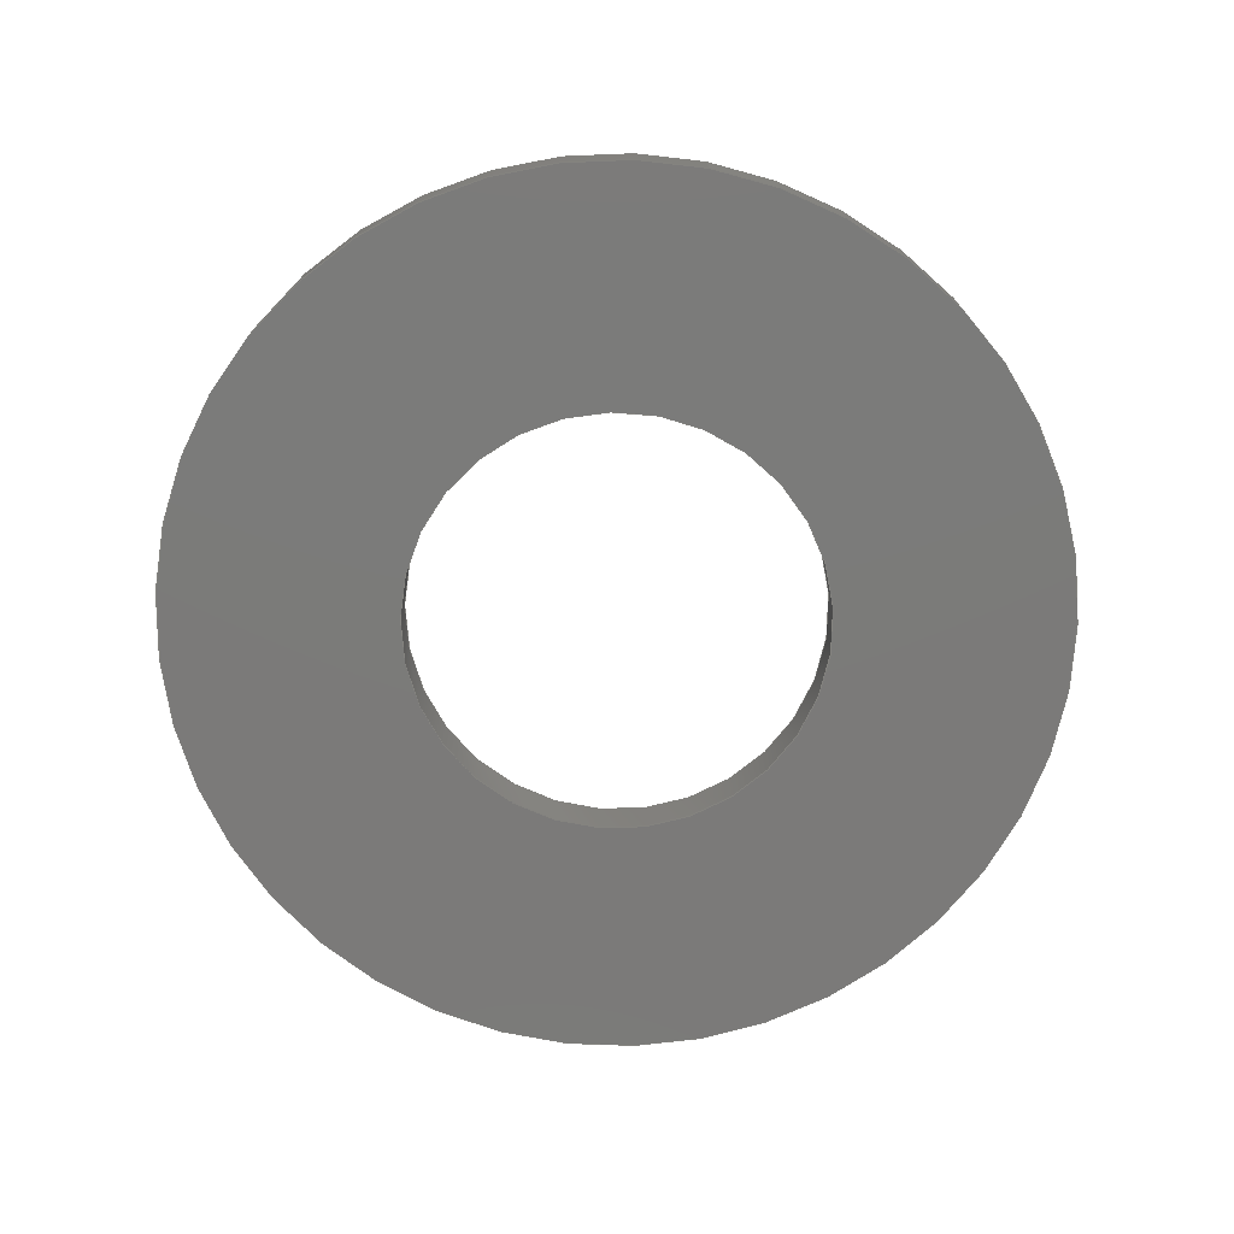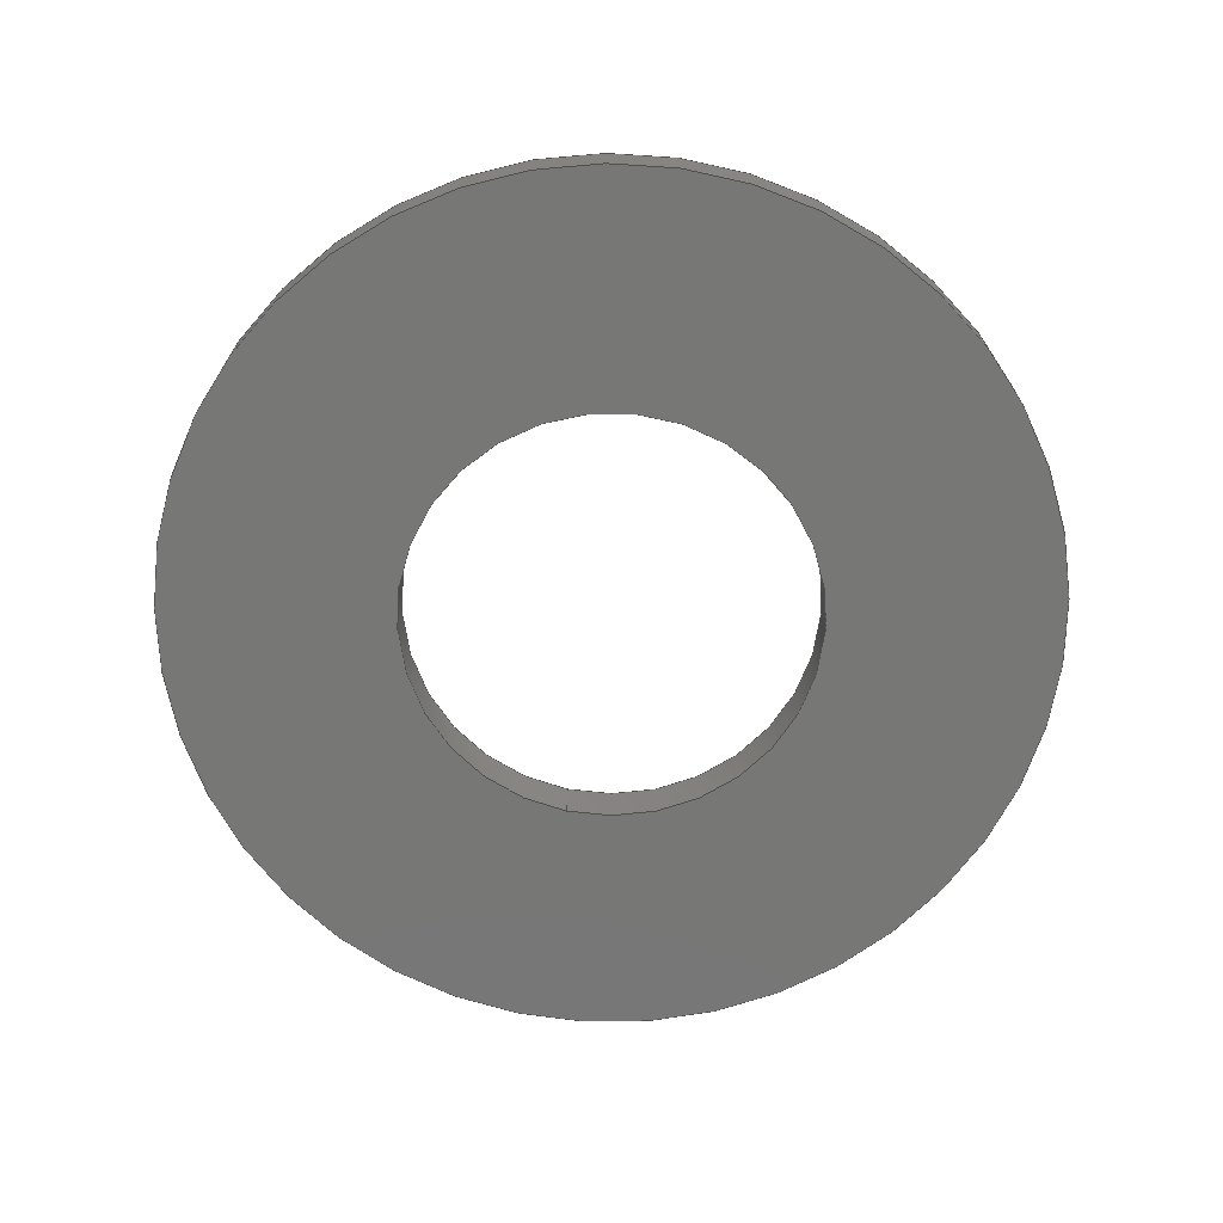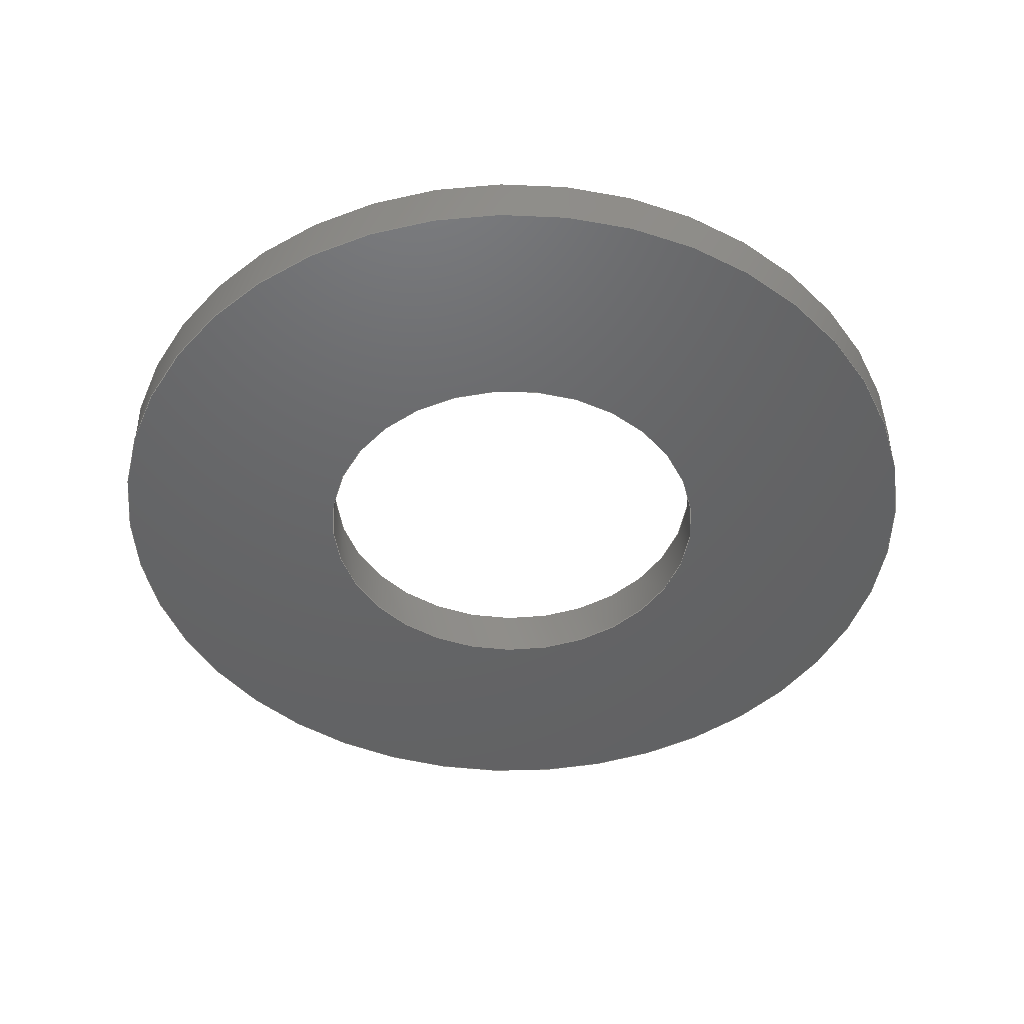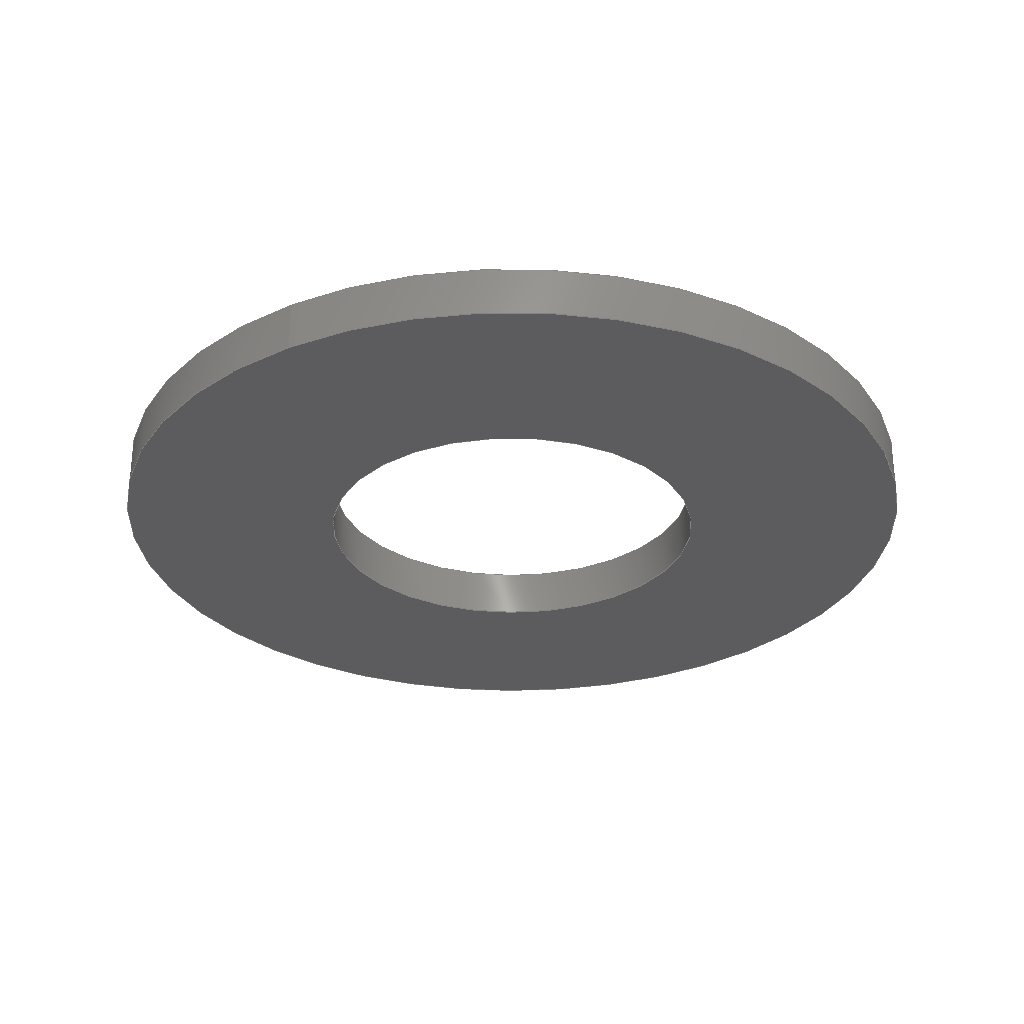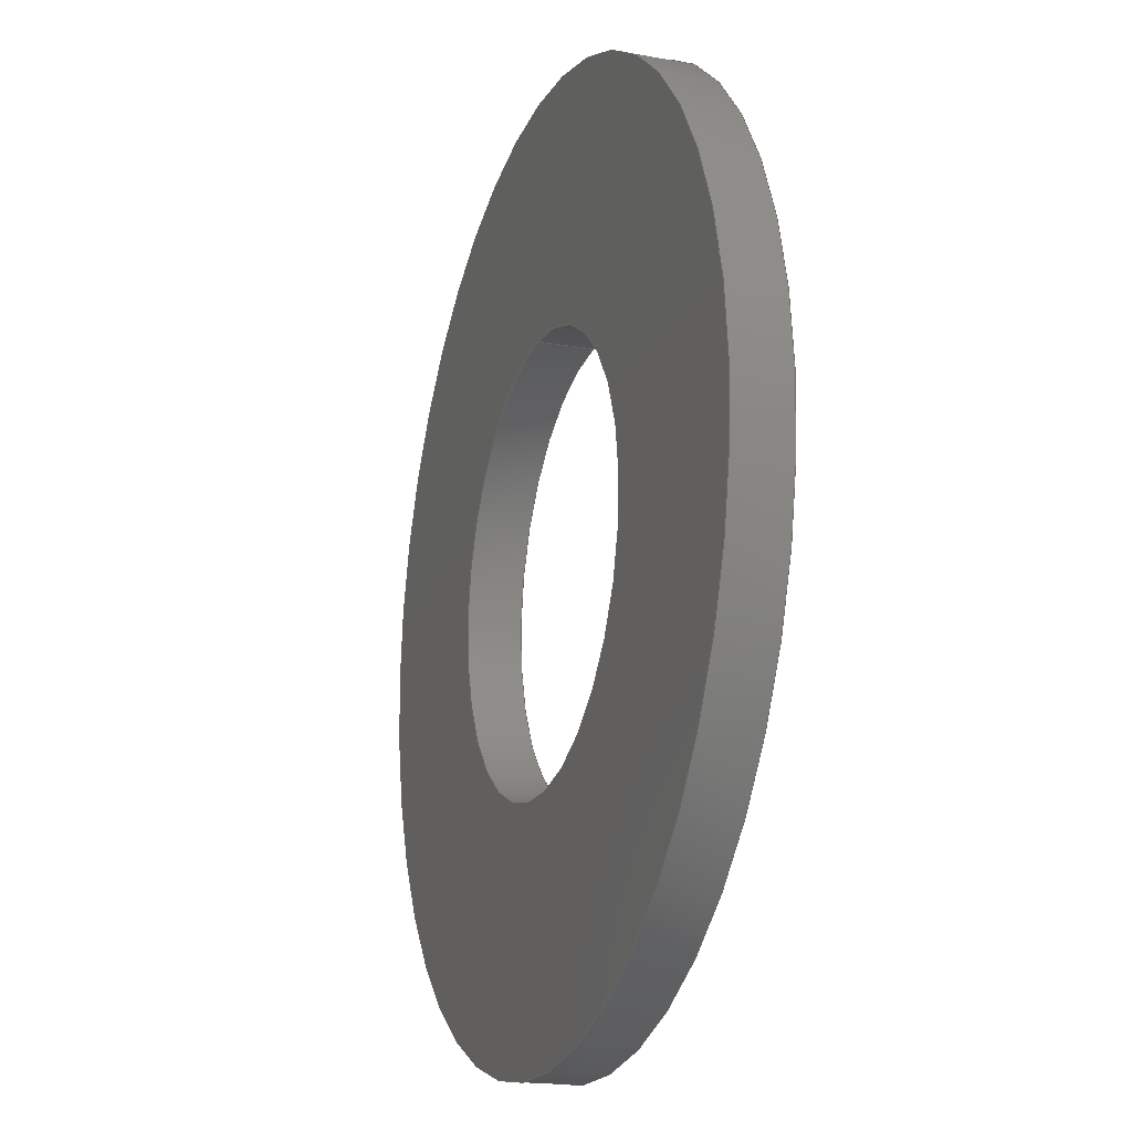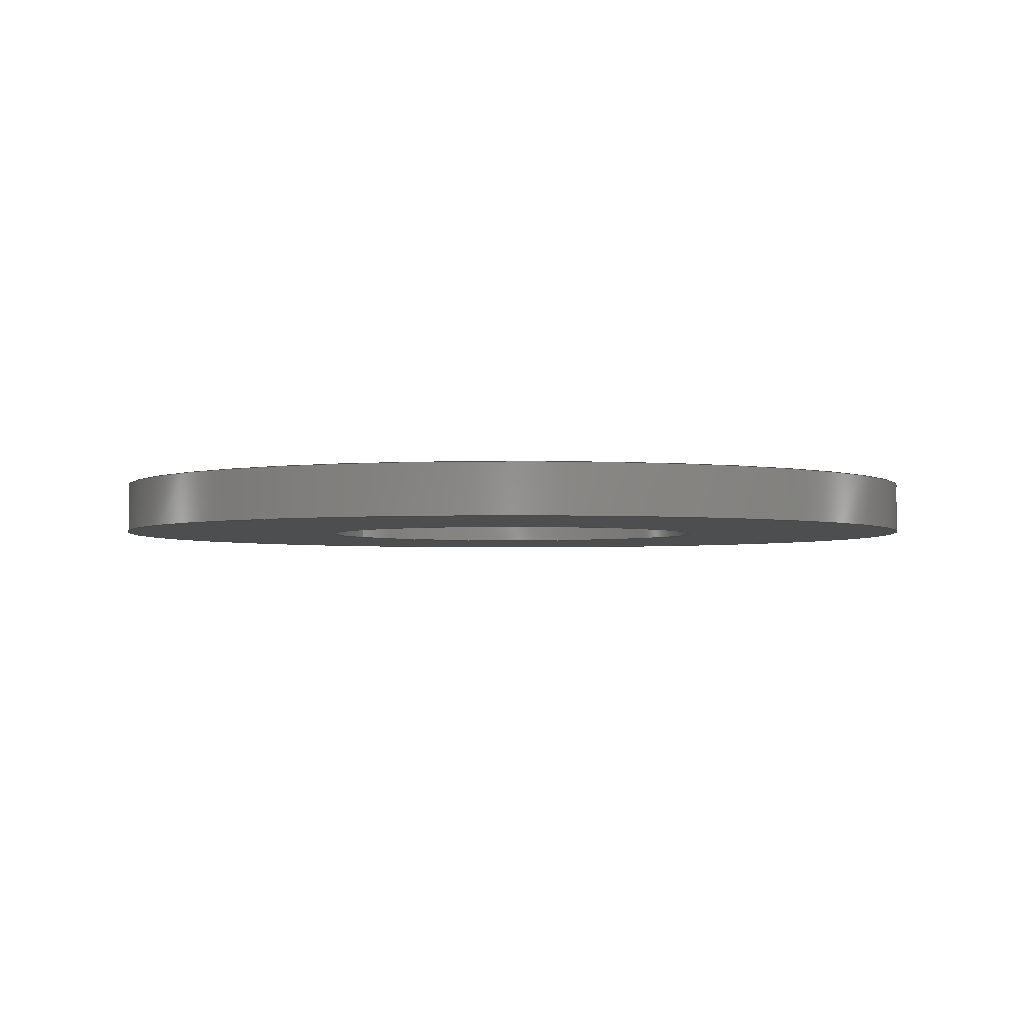
<metadata>
{"format":"step","ext":"step","renderer":"f3d","projection":"perspective","resolution":1024,"background":"white","views":[{"elev":-73.9,"azim":-10.9,"up":"+Y"},{"elev":-69.7,"azim":167.5,"up":"+Y"},{"elev":-46.3,"azim":-7.3,"up":"+Y"},{"elev":-29.5,"azim":30.4,"up":"+Y"},{"elev":-18.4,"azim":71.2,"up":"+Z"},{"elev":-2.9,"azim":119.0,"up":"+Y"}]}
</metadata>
<code>
ISO-10303-21;
DATA;
#1 = APPLICATION_CONTEXT ( 'automotive_design' ) ;
#2 = EDGE_LOOP ( 'NONE', ( #49 ) ) ;
#3 = SURFACE_SIDE_STYLE ('',( #83 ) ) ;
#4 = MECHANICAL_DESIGN_GEOMETRIC_PRESENTATION_REPRESENTATION (  '', ( #59 ), #41 ) ;
#5 = DIRECTION ( 'NONE',  ( 0, 0, 1 ) ) ;
#6 = DIRECTION ( 'NONE',  ( 0, 1, 0 ) ) ;
#7 = CARTESIAN_POINT ( 'NONE',  ( 0, 2, 0 ) ) ;
#8 = CYLINDRICAL_SURFACE ( 'NONE', #100, 17 ) ;
#9 = ADVANCED_FACE ( 'NONE', ( #63, #43 ), #74, .F. ) ;
#10 = UNCERTAINTY_MEASURE_WITH_UNIT (LENGTH_MEASURE( 1e-05 ), #66, 'distance_accuracy_value', 'NONE');
#11 = CARTESIAN_POINT ( 'NONE',  ( 0, 0, 8 ) ) ;
#12 = PRODUCT_RELATED_PRODUCT_CATEGORY ( 'part', '', ( #105 ) ) ;
#13 = CIRCLE ( 'NONE', #44, 17 ) ;
#14 = ORIENTED_EDGE ( 'NONE', *, *, #51, .F. ) ;
#15 = MANIFOLD_SOLID_BREP ( 'Boss-Extrude1', #93 ) ;
#16 = COLOUR_RGB ( '',0.7922, 0.8196, 0.9333 ) ;
#17 = DIRECTION ( 'NONE',  ( 0, -0, 1 ) ) ;
#18 = DIRECTION ( 'NONE',  ( 0, 1, 0 ) ) ;
#19 = DIRECTION ( 'NONE',  ( 0, 0, 1 ) ) ;
#20 = AXIS2_PLACEMENT_3D ( 'NONE', #52, #86, #17 ) ;
#21 = ADVANCED_FACE ( 'NONE', ( #67, #50 ), #35, .F. ) ;
#22 = ORIENTED_EDGE ( 'NONE', *, *, #57, .T. ) ;
#23 = DIRECTION ( 'NONE',  ( 0, 0, -1 ) ) ;
#24 = ORIENTED_EDGE ( 'NONE', *, *, #51, .T. ) ;
#25 = PRESENTATION_LAYER_ASSIGNMENT (  '', '', ( #59 ) ) ;
#26 = VERTEX_POINT ( 'NONE', #45 ) ;
#27 = DIRECTION ( 'NONE',  ( 0, -0, 1 ) ) ;
#28 = CARTESIAN_POINT ( 'NONE',  ( 0, 2, 0 ) ) ;
#29 = CARTESIAN_POINT ( 'NONE',  ( 0, 0, 17 ) ) ;
#30 = APPLICATION_CONTEXT ( 'automotive_design' ) ;
#31 =( NAMED_UNIT ( * ) SI_UNIT ( $, .STERADIAN. ) SOLID_ANGLE_UNIT ( ) );
#32 = AXIS2_PLACEMENT_3D ( 'NONE', #111, #103, #23 ) ;
#33 = AXIS2_PLACEMENT_3D ( 'NONE', #62, #79, #82 ) ;
#34 = ORIENTED_EDGE ( 'NONE', *, *, #42, .T. ) ;
#35 = PLANE ( 'NONE',  #20 ) ;
#36 = PLANE ( 'NONE',  #112 ) ;
#37 = CARTESIAN_POINT ( 'NONE',  ( 0, 2, 0 ) ) ;
#38 = SHAPE_DEFINITION_REPRESENTATION ( #118, #81 ) ;
#39 = ORIENTED_EDGE ( 'NONE', *, *, #116, .T. ) ;
#40 = SURFACE_STYLE_USAGE ( .BOTH. , #3 ) ;
#41 =( GEOMETRIC_REPRESENTATION_CONTEXT ( 3 ) GLOBAL_UNCERTAINTY_ASSIGNED_CONTEXT ( ( #10 ) ) GLOBAL_UNIT_ASSIGNED_CONTEXT ( ( #66, #115, #58 ) ) REPRESENTATION_CONTEXT ( 'NONE', 'WORKASPACE' ) );
#42 = EDGE_CURVE ( 'NONE', #26, #26, #13, .T. ) ;
#43 = FACE_OUTER_BOUND ( 'NONE', #96, .T. ) ;
#44 = AXIS2_PLACEMENT_3D ( 'NONE', #7, #60, #5 ) ;
#45 = CARTESIAN_POINT ( 'NONE',  ( 0, 2, 17 ) ) ;
#46 = DIRECTION ( 'NONE',  ( 0, 0, 1 ) ) ;
#47 =( NAMED_UNIT ( * ) PLANE_ANGLE_UNIT ( ) SI_UNIT ( $, .RADIAN. ) );
#48 = EDGE_LOOP ( 'NONE', ( #14 ) ) ;
#49 = ORIENTED_EDGE ( 'NONE', *, *, #116, .F. ) ;
#50 = FACE_BOUND ( 'NONE', #75, .T. ) ;
#51 = EDGE_CURVE ( 'NONE', #87, #87, #54, .T. ) ;
#52 = CARTESIAN_POINT ( 'NONE',  ( 0, 0, 0 ) ) ;
#53 = FACE_OUTER_BOUND ( 'NONE', #84, .T. ) ;
#54 = CIRCLE ( 'NONE', #61, 8 ) ;
#55 = EDGE_LOOP ( 'NONE', ( #102 ) ) ;
#56 = AXIS2_PLACEMENT_3D ( 'NONE', #97, #117, #46 ) ;
#57 = EDGE_CURVE ( 'NONE', #99, #99, #77, .T. ) ;
#58 =( NAMED_UNIT ( * ) SI_UNIT ( $, .STERADIAN. ) SOLID_ANGLE_UNIT ( ) );
#59 = STYLED_ITEM ( 'NONE', ( #73 ), #15 ) ;
#60 = DIRECTION ( 'NONE',  ( 0, 1, 0 ) ) ;
#61 = AXIS2_PLACEMENT_3D ( 'NONE', #28, #98, #19 ) ;
#62 = CARTESIAN_POINT ( 'NONE',  ( 0, 0, 0 ) ) ;
#63 = FACE_OUTER_BOUND ( 'NONE', #110, .T. ) ;
#64 = FILL_AREA_STYLE_COLOUR ( '', #16 ) ;
#65 = CARTESIAN_POINT ( 'NONE',  ( 0, 0, 0 ) ) ;
#66 =( LENGTH_UNIT ( ) NAMED_UNIT ( * ) SI_UNIT ( .MILLI., .METRE. ) );
#67 = FACE_OUTER_BOUND ( 'NONE', #2, .T. ) ;
#68 =( GEOMETRIC_REPRESENTATION_CONTEXT ( 3 ) GLOBAL_UNCERTAINTY_ASSIGNED_CONTEXT ( ( #108 ) ) GLOBAL_UNIT_ASSIGNED_CONTEXT ( ( #89, #47, #31 ) ) REPRESENTATION_CONTEXT ( 'NONE', 'WORKASPACE' ) );
#69 = DIRECTION ( 'NONE',  ( -0, -1, -0 ) ) ;
#70 = CARTESIAN_POINT ( 'NONE',  ( 0, 2, 8 ) ) ;
#71 = VERTEX_POINT ( 'NONE', #29 ) ;
#72 = EDGE_LOOP ( 'NONE', ( #34 ) ) ;
#73 = PRESENTATION_STYLE_ASSIGNMENT (( #40 ) ) ;
#74 = CYLINDRICAL_SURFACE ( 'NONE', #32, 8 ) ;
#75 = EDGE_LOOP ( 'NONE', ( #22 ) ) ;
#76 = FACE_OUTER_BOUND ( 'NONE', #55, .T. ) ;
#77 = CIRCLE ( 'NONE', #56, 8 ) ;
#78 = CARTESIAN_POINT ( 'NONE',  ( 0, 2, 0 ) ) ;
#79 = DIRECTION ( 'NONE',  ( 0, 0, 1 ) ) ;
#80 = PRODUCT_DEFINITION_CONTEXT ( 'detailed design', #30, 'design' ) ;
#81 = ADVANCED_BREP_SHAPE_REPRESENTATION ( 'Washer', ( #15, #33 ), #68 ) ;
#82 = DIRECTION ( 'NONE',  ( 1, 0, 0 ) ) ;
#83 = SURFACE_STYLE_FILL_AREA ( #104 ) ;
#84 = EDGE_LOOP ( 'NONE', ( #39 ) ) ;
#85 = FACE_OUTER_BOUND ( 'NONE', #72, .T. ) ;
#86 = DIRECTION ( 'NONE',  ( 0, 1, 0 ) ) ;
#87 = VERTEX_POINT ( 'NONE', #70 ) ;
#88 = CIRCLE ( 'NONE', #119, 17 ) ;
#89 =( LENGTH_UNIT ( ) NAMED_UNIT ( * ) SI_UNIT ( .MILLI., .METRE. ) );
#90 = APPLICATION_PROTOCOL_DEFINITION ( 'draft international standard', 'automotive_design', 1998, #1 ) ;
#91 = APPLICATION_PROTOCOL_DEFINITION ( 'draft international standard', 'automotive_design', 1998, #30 ) ;
#92 = PRODUCT_CONTEXT ( 'NONE', #1, 'mechanical' ) ;
#93 = CLOSED_SHELL ( 'NONE', ( #109, #21, #101, #9 ) ) ;
#94 = PRODUCT_DEFINITION_FORMATION_WITH_SPECIFIED_SOURCE ( 'ANY', '', #105, .NOT_KNOWN. ) ;
#95 = ORIENTED_EDGE ( 'NONE', *, *, #57, .F. ) ;
#96 = EDGE_LOOP ( 'NONE', ( #95 ) ) ;
#97 = CARTESIAN_POINT ( 'NONE',  ( 0, 0, 0 ) ) ;
#98 = DIRECTION ( 'NONE',  ( 0, 1, 0 ) ) ;
#99 = VERTEX_POINT ( 'NONE', #11 ) ;
#100 = AXIS2_PLACEMENT_3D ( 'NONE', #78, #69, #114 ) ;
#101 = ADVANCED_FACE ( 'NONE', ( #76, #53 ), #8, .T. ) ;
#102 = ORIENTED_EDGE ( 'NONE', *, *, #42, .F. ) ;
#103 = DIRECTION ( 'NONE',  ( -0, -1, -0 ) ) ;
#104 = FILL_AREA_STYLE ('',( #64 ) ) ;
#105 = PRODUCT ( 'Washer', 'Washer', '', ( #92 ) ) ;
#106 = DIRECTION ( 'NONE',  ( 0, 0, 1 ) ) ;
#107 = PRODUCT_DEFINITION ( 'UNKNOWN', '', #94, #80 ) ;
#108 = UNCERTAINTY_MEASURE_WITH_UNIT (LENGTH_MEASURE( 1e-05 ), #89, 'distance_accuracy_value', 'NONE');
#109 = ADVANCED_FACE ( 'NONE', ( #85, #113 ), #36, .T. ) ;
#110 = EDGE_LOOP ( 'NONE', ( #24 ) ) ;
#111 = CARTESIAN_POINT ( 'NONE',  ( 0, 2, 0 ) ) ;
#112 = AXIS2_PLACEMENT_3D ( 'NONE', #37, #6, #27 ) ;
#113 = FACE_BOUND ( 'NONE', #48, .T. ) ;
#114 = DIRECTION ( 'NONE',  ( 0, 0, -1 ) ) ;
#115 =( NAMED_UNIT ( * ) PLANE_ANGLE_UNIT ( ) SI_UNIT ( $, .RADIAN. ) );
#116 = EDGE_CURVE ( 'NONE', #71, #71, #88, .T. ) ;
#117 = DIRECTION ( 'NONE',  ( 0, 1, 0 ) ) ;
#118 = PRODUCT_DEFINITION_SHAPE ( 'NONE', 'NONE',  #107 ) ;
#119 = AXIS2_PLACEMENT_3D ( 'NONE', #65, #18, #106 ) ;
ENDSEC;
END-ISO-10303-21;

</code>
